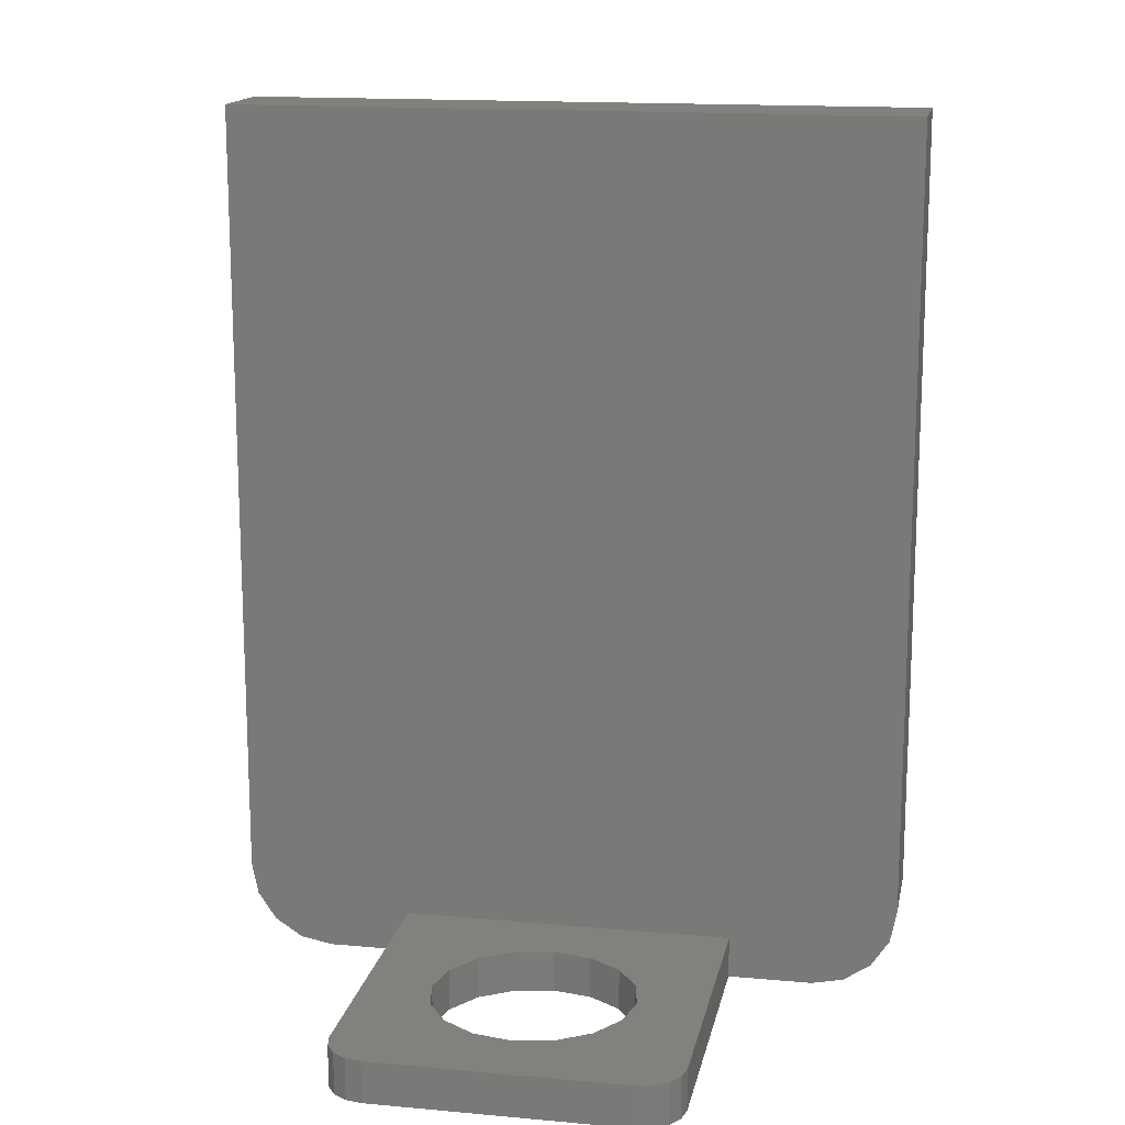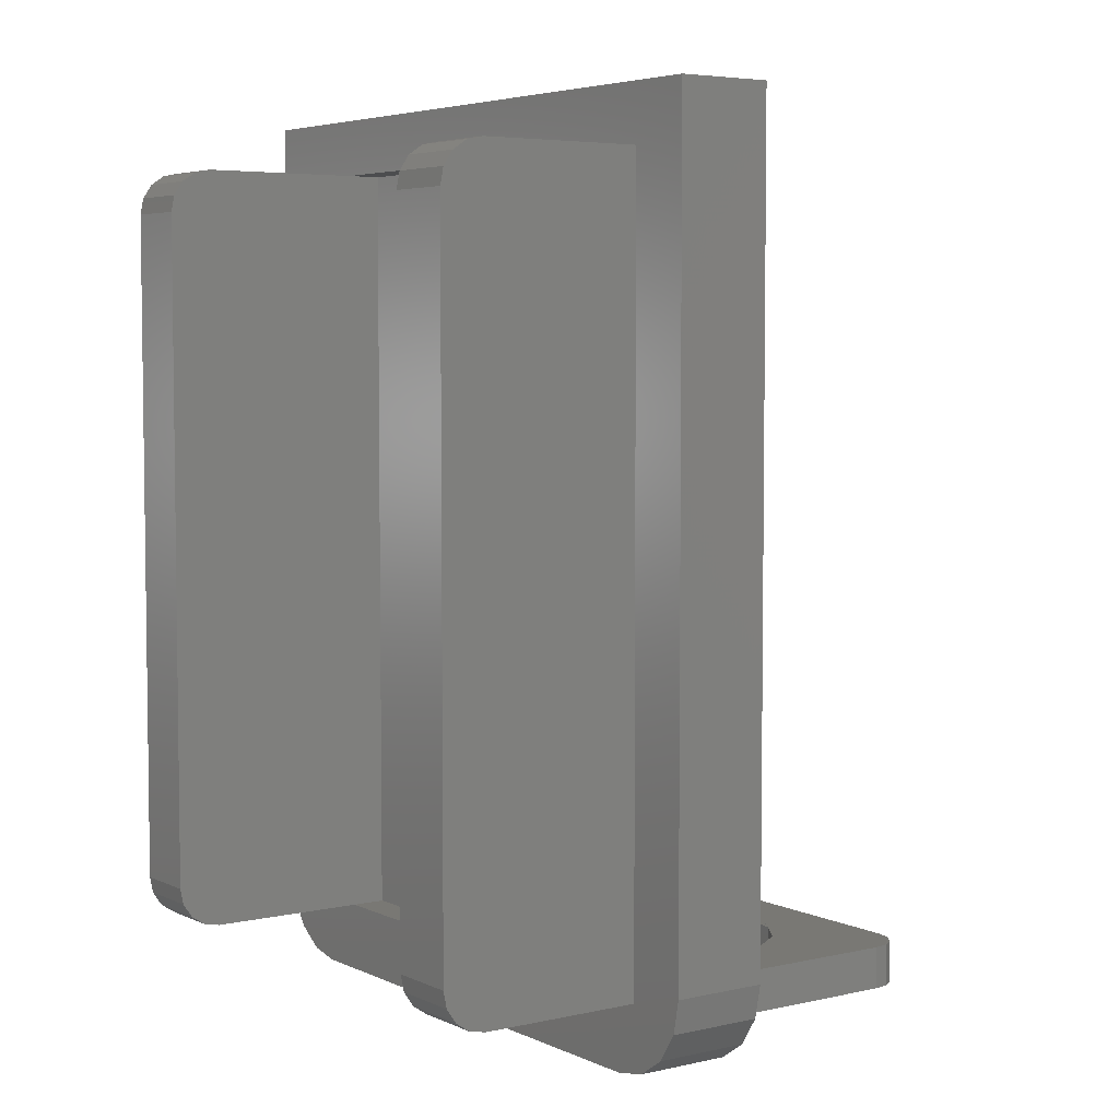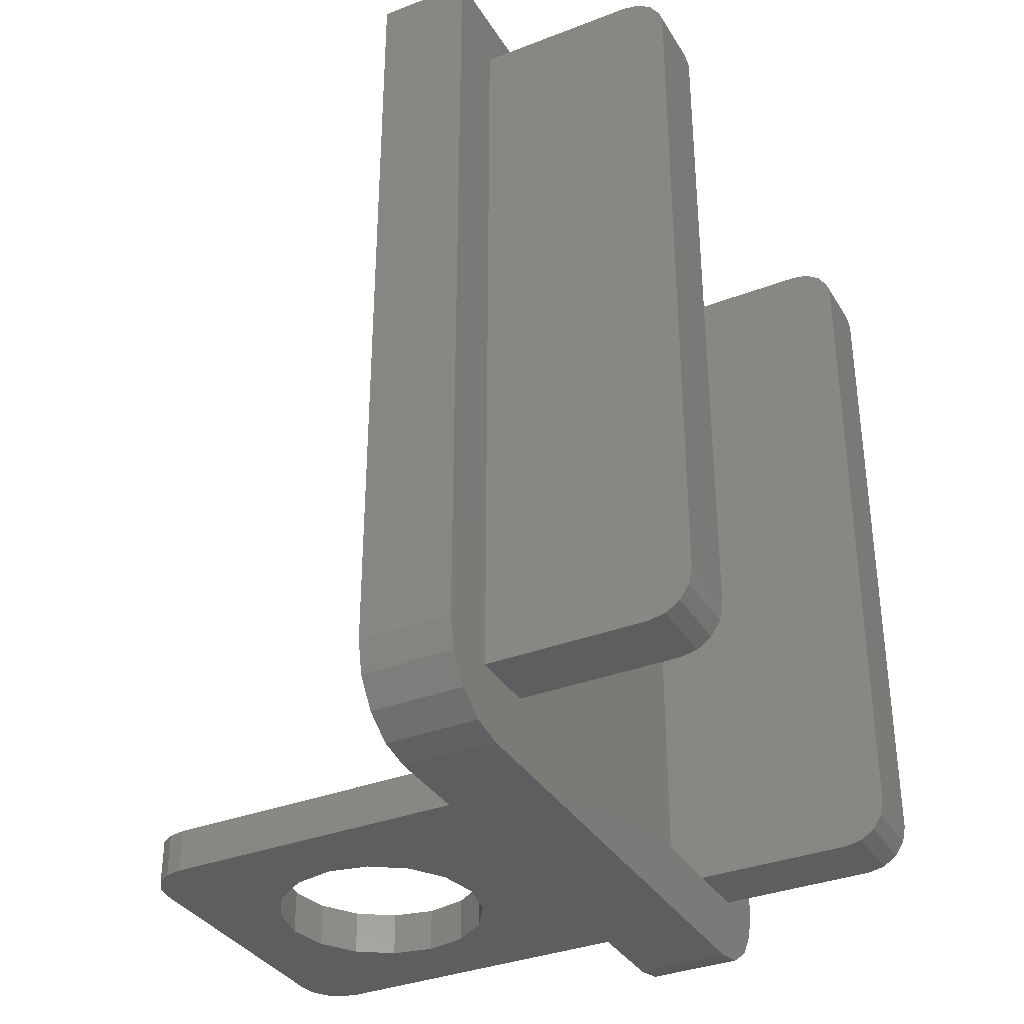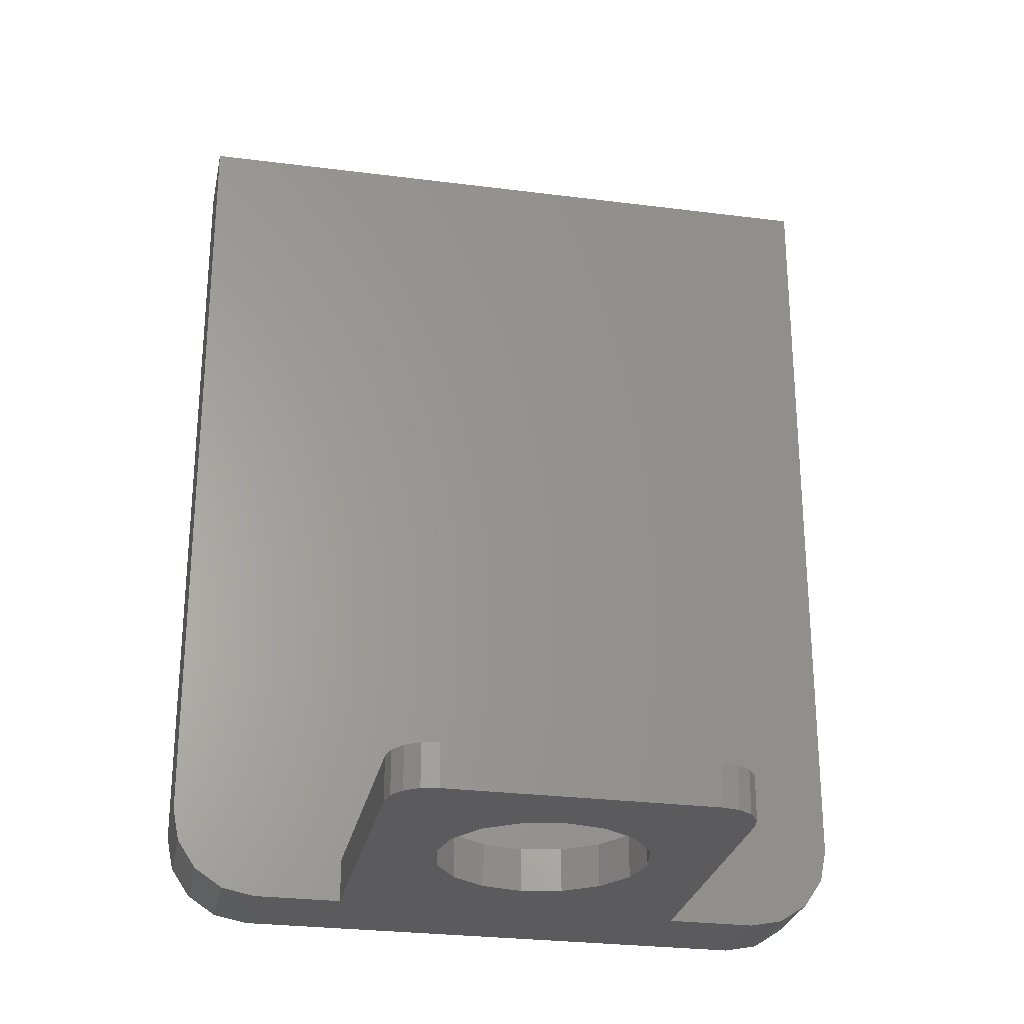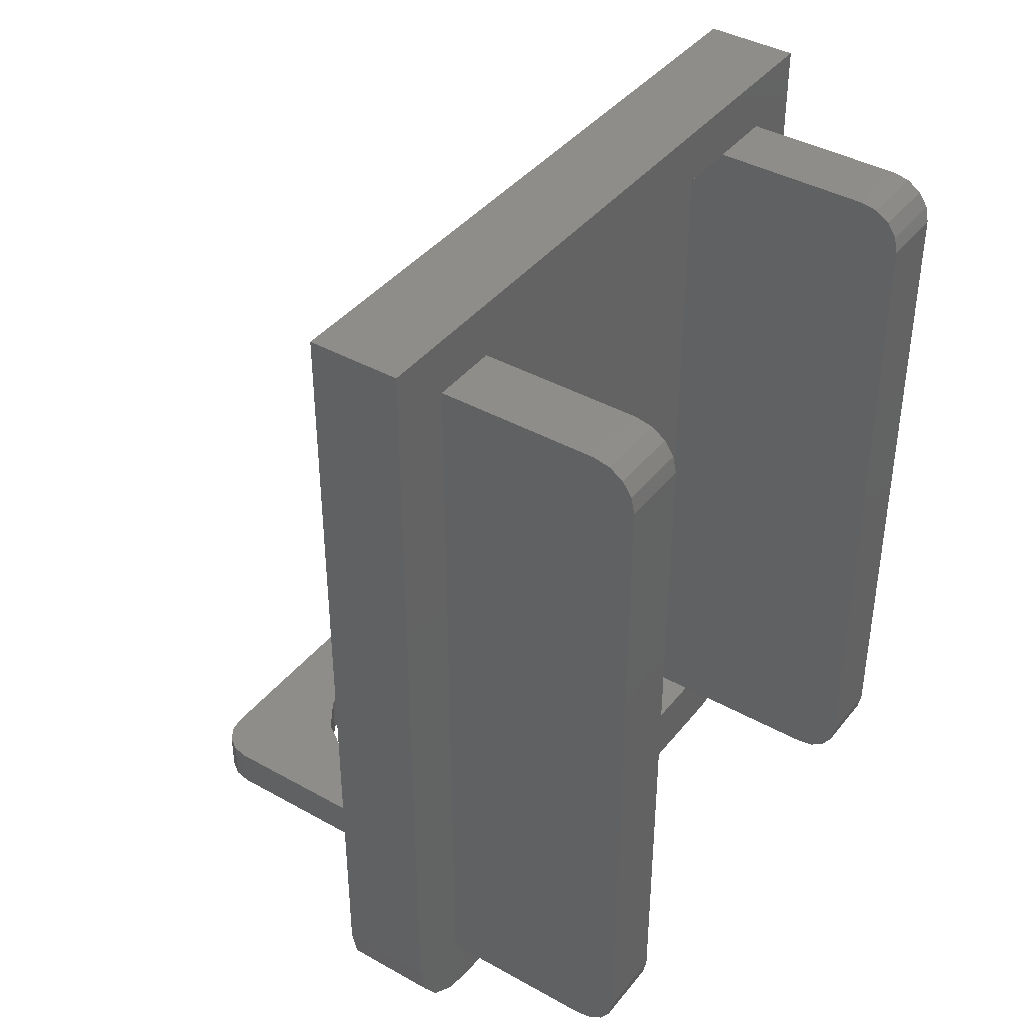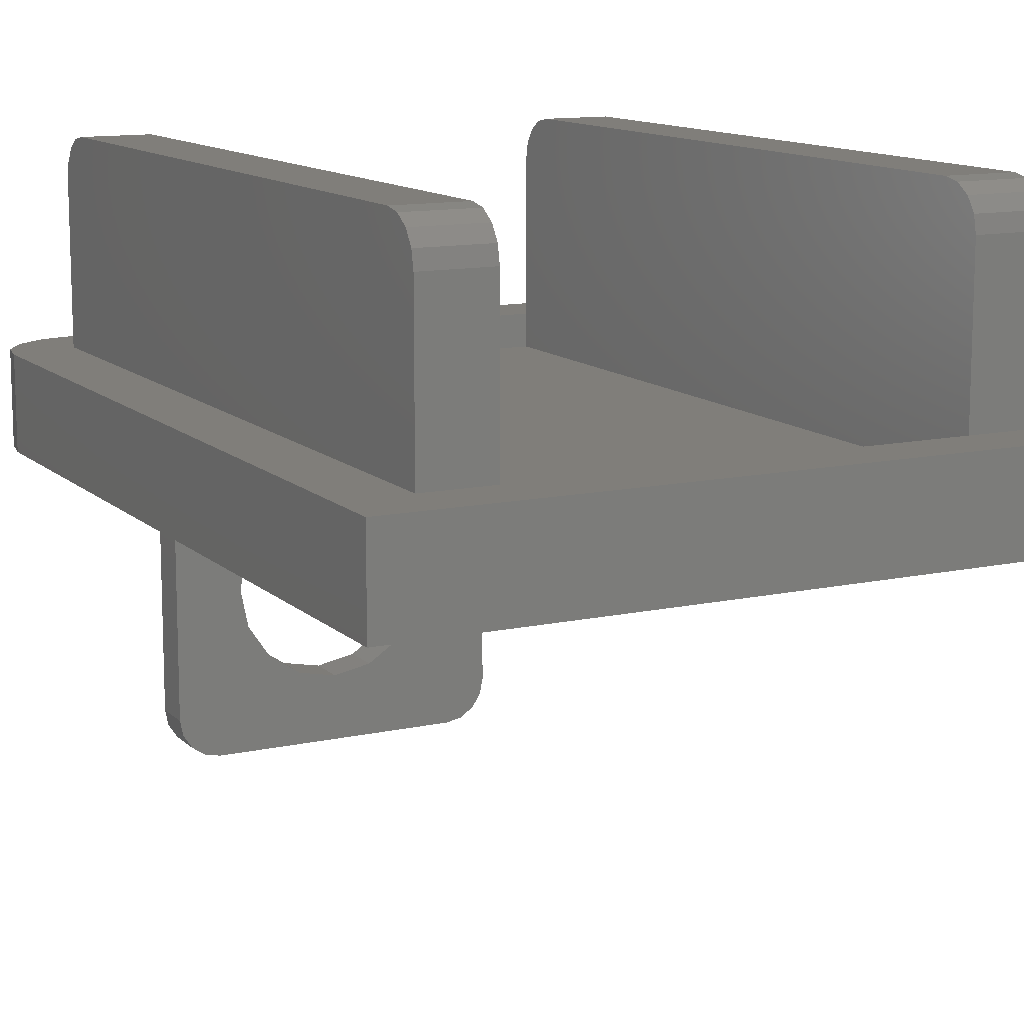
<metadata>
{"format":"stl","ext":"stl","renderer":"f3d","projection":"perspective","resolution":1024,"background":"white","views":[{"elev":15.3,"azim":-169.0,"up":"+Y"},{"elev":4.9,"azim":54.5,"up":"+Y"},{"elev":-34.8,"azim":-62.7,"up":"+Y"},{"elev":-27.0,"azim":168.7,"up":"+Y"},{"elev":40.2,"azim":-55.4,"up":"+Y"},{"elev":12.3,"azim":152.7,"up":"+Z"}]}
</metadata>
<code>
# stl→obj: 145 verts, 268 faces
v 0.24 -0.1 0.24
v -0 -0.1 0.24
v 0.09184 -0.1 0.2217
v 0.1697 -0.1 0.1697
v 0.2217 -0.1 0.09184
v 0.24 -0.1 0
v -0.24 -0.1 0.24
v -0.24 -0.1 -0
v -0.2217 -0.1 0.09184
v -0.1697 -0.1 0.1697
v -0.09184 -0.1 0.2217
v -0.24 -0.1 -0.24
v 0 -0.1 -0.24
v -0.09184 -0.1 -0.2217
v -0.1697 -0.1 -0.1697
v -0.2217 -0.1 -0.09184
v 0.24 -0.1 -0.24
v 0.2217 -0.1 -0.09184
v 0.1697 -0.1 -0.1697
v 0.09184 -0.1 -0.2217
v -0.24 0 0.24
v 0 0 0.24
v -0.09184 0 0.2217
v -0.1697 0 0.1697
v -0.2217 0 0.09184
v -0.24 0 0
v 0.24 0 0.24
v 0.24 0 -0
v 0.2217 0 0.09184
v 0.1697 0 0.1697
v 0.09184 0 0.2217
v 0.24 0 -0.24
v -0 0 -0.24
v 0.09184 0 -0.2217
v 0.1697 0 -0.1697
v 0.2217 0 -0.09184
v -0.24 0 -0.24
v -0.2217 0 -0.09184
v -0.1697 0 -0.1697
v -0.09184 0 -0.2217
v 0.4 0 -0.3
v 0.3924 0 -0.3383
v 0.3 0 -0.4
v 0.3707 0 -0.3707
v 0.3383 0 -0.3924
v -0.3 0 -0.4
v -0.3383 0 -0.3924
v -0.4 0 -0.3
v -0.3707 0 -0.3707
v -0.3924 0 -0.3383
v 0.3 -0.1 -0.4
v 0.3383 -0.1 -0.3924
v 0.3707 -0.1 -0.3707
v 0.3924 -0.1 -0.3383
v 0.4 -0.1 -0.3
v -0.4 -0.1 -0.3
v -0.3924 -0.1 -0.3383
v -0.3707 -0.1 -0.3707
v -0.3383 -0.1 -0.3924
v -0.3 -0.1 -0.4
v -0.4 -0.1 0.4
v -0.6 -0.1 0.618
v -0.6 -0.1 0.4
v 0.6 -0.1 0.4
v 0.6 -0.1 0.618
v 0.4 -0.1 0.4
v 0.8 0.1 0.618
v 0.65 0.06 0.618
v -0.65 0.06 0.618
v -0.8 0.1 0.618
v -0.6765 -0.08478 0.4
v -0.7414 -0.04142 0.4
v -0.7848 0.02346 0.4
v -0.8 0.1 0.4
v -0.7848 0.02346 0.618
v -0.7414 -0.04142 0.618
v -0.6765 -0.08478 0.618
v 0.8 0.1 0.4
v 0.7848 0.02346 0.4
v 0.7414 -0.04142 0.4
v 0.6765 -0.08478 0.4
v 0.6765 -0.08478 0.618
v 0.7414 -0.04142 0.618
v 0.7848 0.02346 0.618
v -0.49 0.16 1.092
v -0.49 0.1217 1.084
v -0.49 0.08929 1.063
v -0.49 0.06761 1.03
v -0.49 0.06 0.992
v -0.65 0.06 0.992
v -0.65 0.06761 1.03
v -0.65 0.16 1.092
v -0.65 0.08929 1.063
v -0.65 0.1217 1.084
v -0.49 1.84 0.992
v -0.49 1.832 1.03
v -0.49 1.74 1.092
v -0.49 1.811 1.063
v -0.49 1.778 1.084
v -0.65 1.74 1.092
v -0.65 1.778 1.084
v -0.65 1.811 1.063
v -0.65 1.832 1.03
v -0.65 1.84 0.992
v 0.49 0.06 0.992
v 0.49 0.06761 1.03
v 0.49 0.16 1.092
v 0.49 0.08929 1.063
v 0.49 0.1217 1.084
v 0.65 0.16 1.092
v 0.65 0.1217 1.084
v 0.65 0.08929 1.063
v 0.65 0.06761 1.03
v 0.65 0.06 0.992
v 0.49 1.74 1.092
v 0.49 1.778 1.084
v 0.49 1.811 1.063
v 0.49 1.832 1.03
v 0.49 1.84 0.992
v 0.65 1.84 0.992
v 0.65 1.832 1.03
v 0.65 1.74 1.092
v 0.65 1.811 1.063
v 0.65 1.778 1.084
v 0.24 0 0
v -0 0 0.24
v -0.24 0 -0
v 0 0 -0.24
v -0.4 0 0.4
v 0.4 0 0.4
v -0.8 1.97 0.4
v 0.8 1.97 0.4
v -0.8 1.97 0.618
v -0.64 1.84 0.618
v 0.65 1.84 0.618
v 0.8 1.97 0.618
v -0.65 1.84 0.618
v -0.49 0.06 0.618
v 0.49 0.06 0.618
v 0.49 0.06 0.538
v -0.49 0.06 0.538
v 0.49 1.84 0.618
v -0.49 1.84 0.618
v -0.49 1.84 0.538
v 0.49 1.84 0.538
f 1 2 3
f 1 3 4
f 1 4 5
f 1 5 6
f 7 8 9
f 7 9 10
f 7 10 11
f 7 11 2
f 12 13 14
f 12 14 15
f 12 15 16
f 12 16 8
f 17 6 18
f 17 18 19
f 17 19 20
f 17 20 13
f 21 22 23
f 21 23 24
f 21 24 25
f 21 25 26
f 27 28 29
f 27 29 30
f 27 30 31
f 27 31 22
f 32 33 34
f 32 34 35
f 32 35 36
f 32 36 28
f 37 26 38
f 37 38 39
f 37 39 40
f 37 40 33
f 41 42 43
f 42 44 43
f 44 45 43
f 46 47 48
f 47 49 48
f 49 50 48
f 51 52 53
f 51 53 54
f 51 54 55
f 56 57 58
f 56 58 59
f 56 59 60
f 61 62 63
f 64 65 66
f 65 67 68
f 69 70 62
f 63 71 72
f 63 72 73
f 63 73 74
f 70 75 62
f 75 76 62
f 76 77 62
f 78 79 64
f 79 80 64
f 80 81 64
f 65 82 83
f 65 83 84
f 65 84 67
f 85 86 87
f 85 87 88
f 85 88 89
f 90 91 92
f 91 93 92
f 93 94 92
f 95 96 97
f 96 98 97
f 98 99 97
f 100 101 102
f 100 102 103
f 100 103 104
f 105 106 107
f 106 108 107
f 108 109 107
f 110 111 112
f 110 112 113
f 110 113 114
f 115 116 117
f 115 117 118
f 115 118 119
f 120 121 122
f 121 123 122
f 123 124 122
f 125 6 5
f 125 5 29
f 29 5 4
f 29 4 30
f 30 4 3
f 30 3 31
f 31 3 2
f 31 2 126
f 126 2 11
f 126 11 23
f 23 11 10
f 23 10 24
f 24 10 9
f 24 9 25
f 25 9 8
f 25 8 127
f 127 8 16
f 127 16 38
f 38 16 15
f 38 15 39
f 39 15 14
f 39 14 40
f 40 14 13
f 40 13 128
f 128 13 20
f 128 20 34
f 34 20 19
f 34 19 35
f 35 19 18
f 35 18 36
f 36 18 6
f 36 6 125
f 41 55 54
f 41 54 42
f 42 54 53
f 42 53 44
f 44 53 52
f 44 52 45
f 45 52 51
f 45 51 43
f 46 60 59
f 46 59 47
f 47 59 58
f 47 58 49
f 49 58 57
f 49 57 50
f 50 57 56
f 50 56 48
f 43 51 60
f 43 60 46
f 129 48 56
f 129 56 61
f 66 55 41
f 66 41 130
f 60 51 55
f 60 55 56
f 56 55 17
f 56 17 12
f 55 66 1
f 55 1 17
f 66 61 7
f 66 7 1
f 61 56 12
f 61 12 7
f 48 41 43
f 48 43 46
f 37 32 41
f 37 41 48
f 32 27 130
f 32 130 41
f 27 21 129
f 27 129 130
f 21 37 48
f 21 48 129
f 61 66 65
f 61 65 62
f 61 63 74
f 61 74 129
f 130 129 74
f 130 74 78
f 130 78 64
f 130 64 66
f 78 74 131
f 78 131 132
f 97 85 89
f 97 89 95
f 104 90 92
f 104 92 100
f 119 105 107
f 119 107 115
f 122 110 114
f 122 114 120
f 68 69 62
f 68 62 65
f 133 70 69
f 133 69 134
f 135 68 67
f 135 67 136
f 136 133 137
f 136 137 135
f 63 62 77
f 63 77 71
f 71 77 76
f 71 76 72
f 72 76 75
f 72 75 73
f 73 75 70
f 73 70 74
f 78 67 84
f 78 84 79
f 79 84 83
f 79 83 80
f 80 83 82
f 80 82 81
f 81 82 65
f 81 65 64
f 133 136 132
f 133 132 131
f 132 136 67
f 132 67 78
f 74 70 133
f 74 133 131
f 138 139 140
f 138 140 141
f 142 143 144
f 142 144 145
f 139 142 145
f 139 145 140
f 143 138 141
f 143 141 144
f 144 141 140
f 144 140 145
f 114 68 135
f 114 135 120
f 105 139 68
f 105 68 114
f 119 142 139
f 119 139 105
f 120 135 142
f 120 142 119
f 89 138 143
f 89 143 95
f 90 69 138
f 90 138 89
f 104 137 69
f 104 69 90
f 95 143 137
f 95 137 104
f 85 92 94
f 85 94 86
f 86 94 93
f 86 93 87
f 87 93 91
f 87 91 88
f 88 91 90
f 88 90 89
f 95 104 103
f 95 103 96
f 96 103 102
f 96 102 98
f 98 102 101
f 98 101 99
f 99 101 100
f 99 100 97
f 97 100 92
f 97 92 85
f 105 114 113
f 105 113 106
f 106 113 112
f 106 112 108
f 108 112 111
f 108 111 109
f 109 111 110
f 109 110 107
f 115 122 124
f 115 124 116
f 116 124 123
f 116 123 117
f 117 123 121
f 117 121 118
f 118 121 120
f 118 120 119
f 122 115 107
f 122 107 110

</code>
